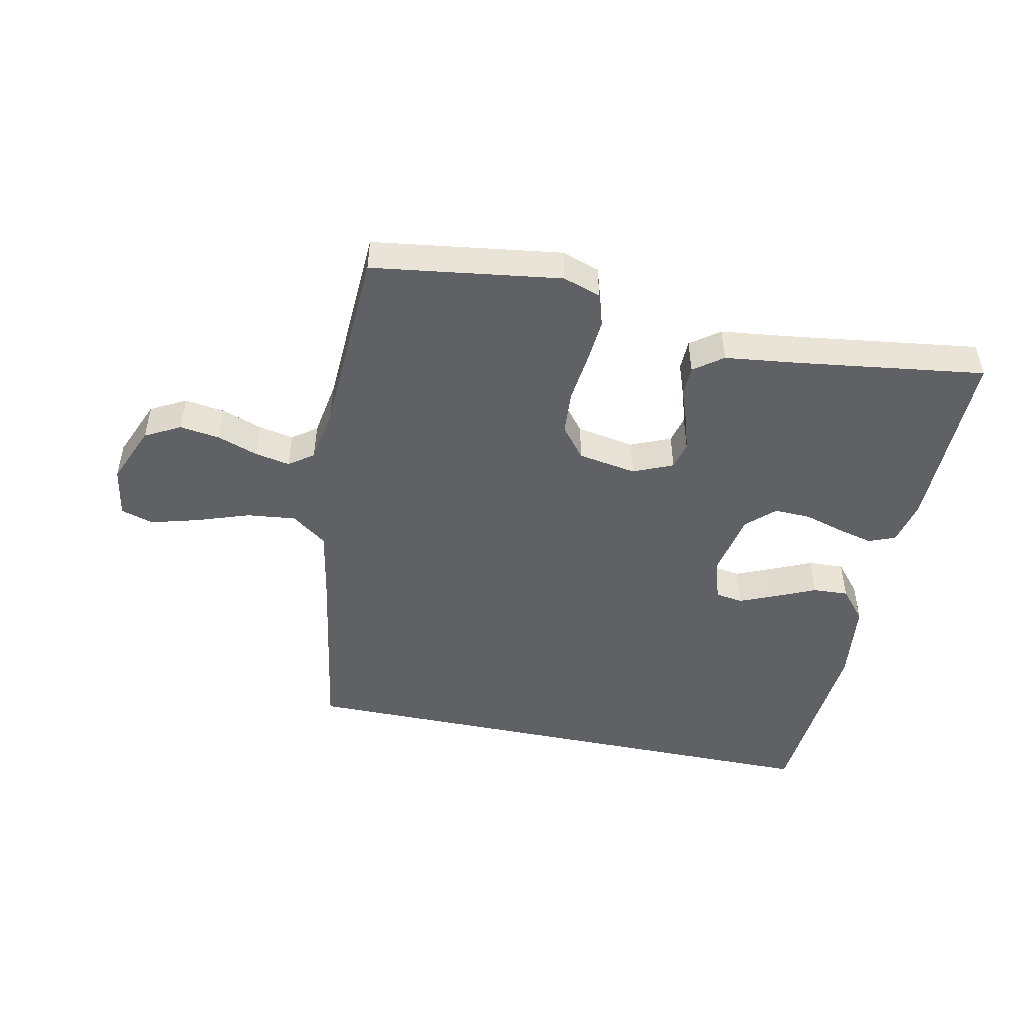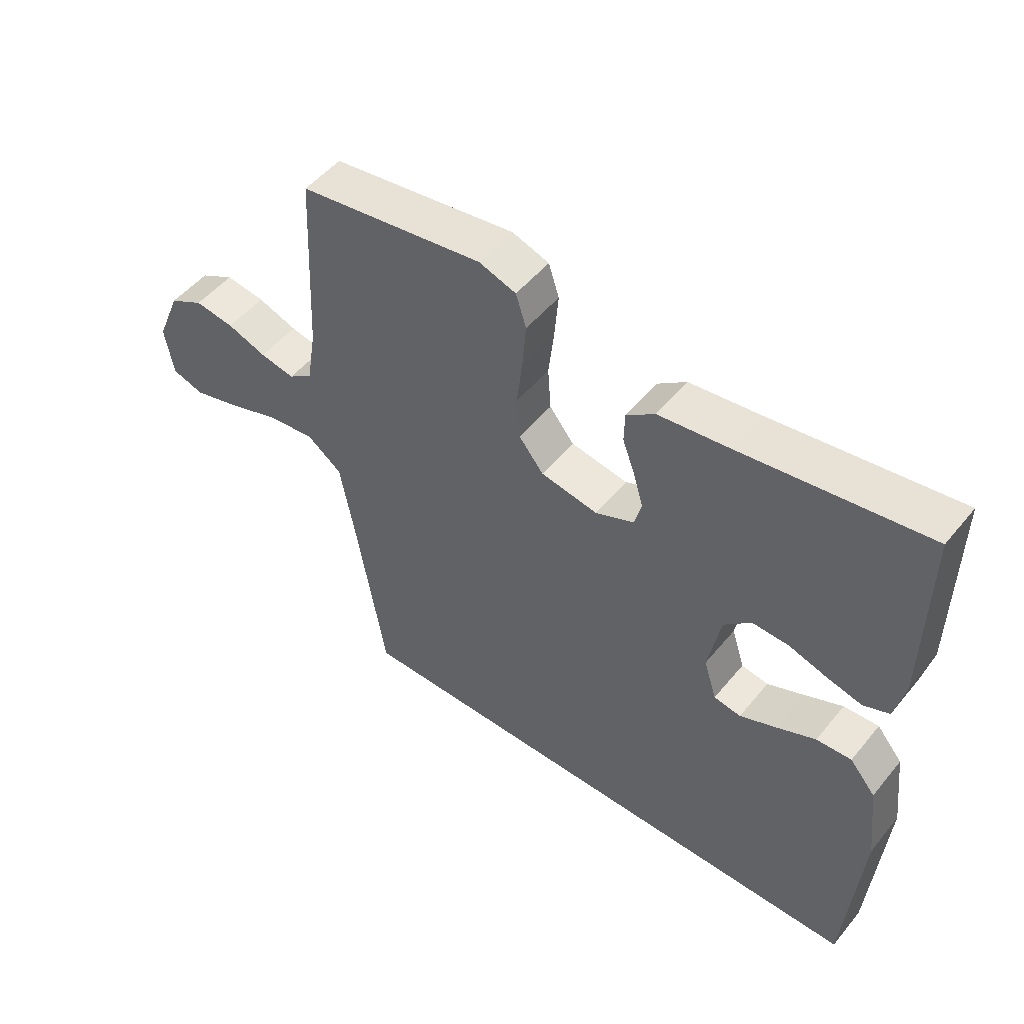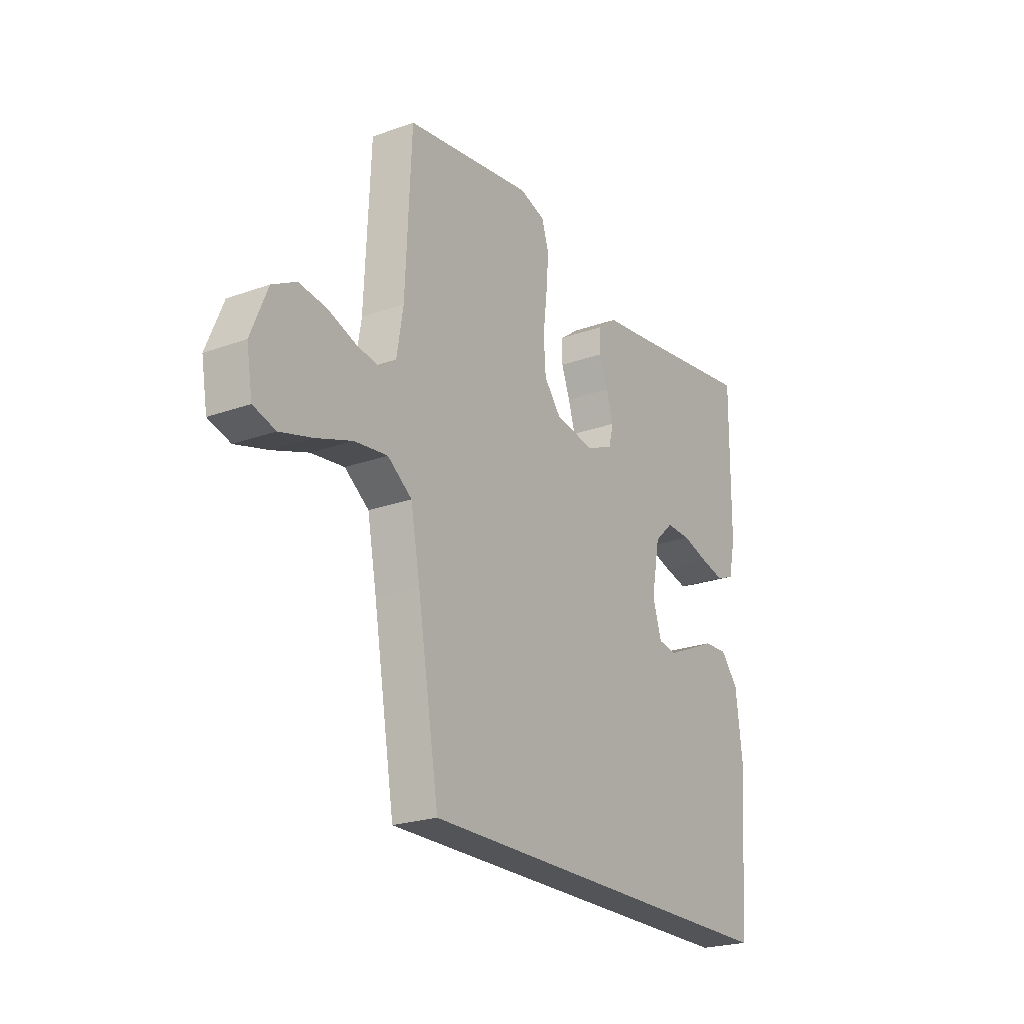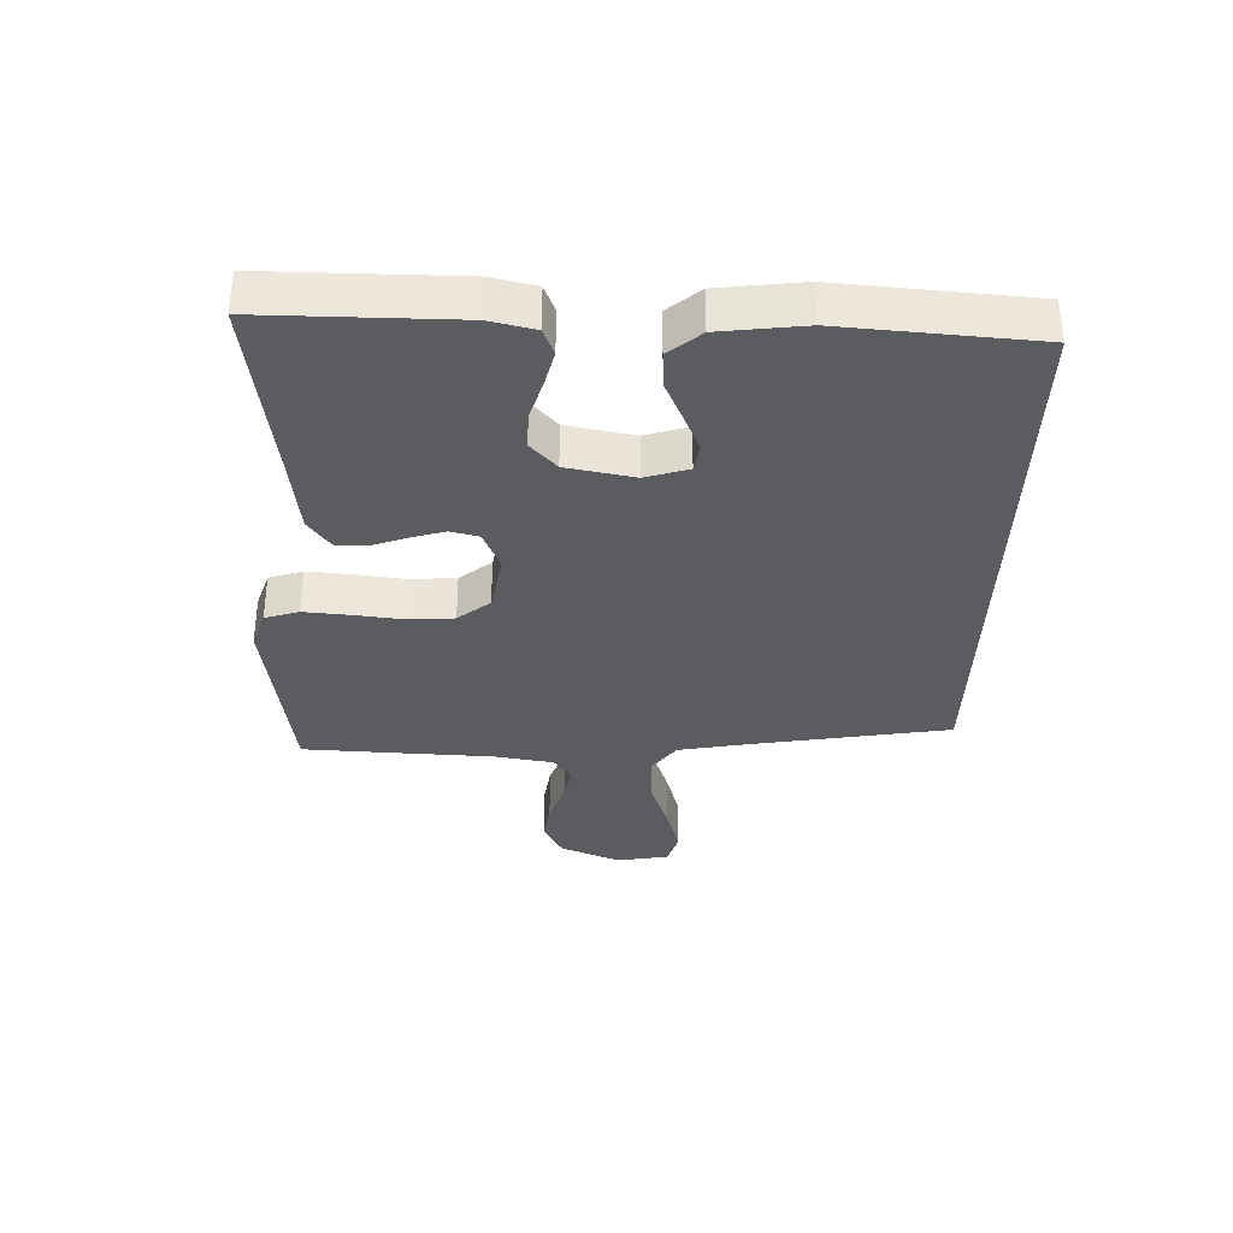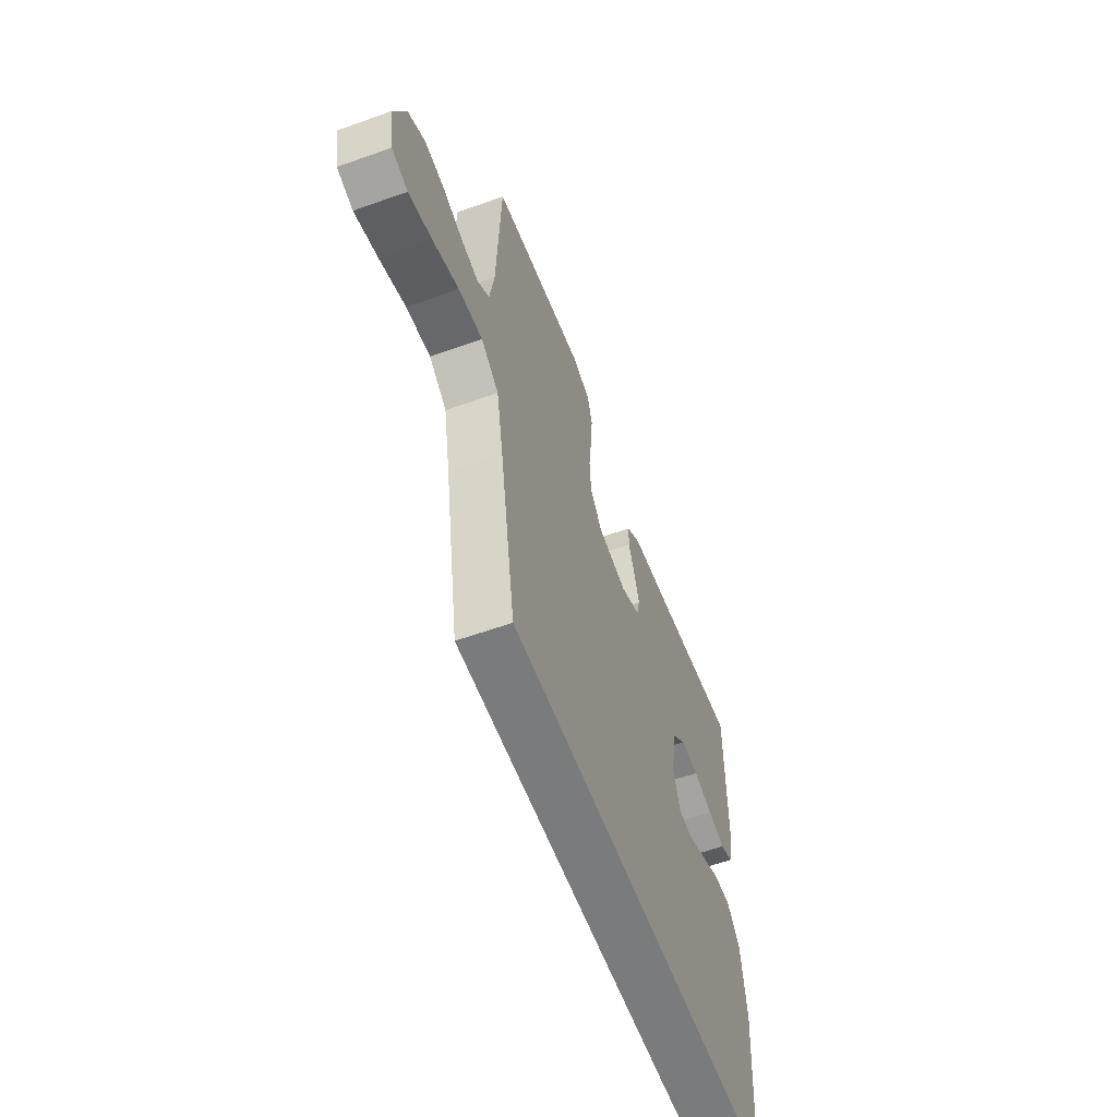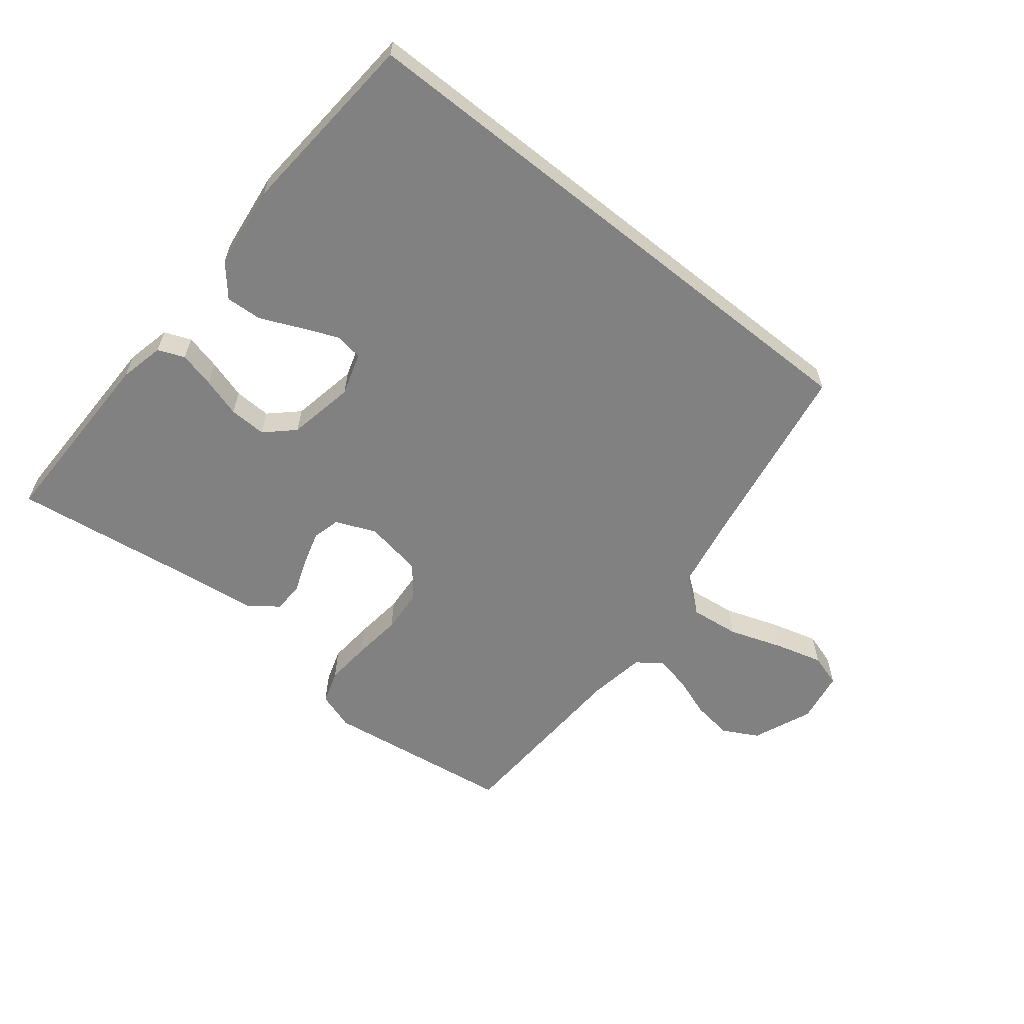
<metadata>
{"format":"obj","ext":"obj","renderer":"f3d","projection":"perspective","resolution":1024,"background":"white","views":[{"elev":-48.0,"azim":-11.8,"up":"+Y"},{"elev":50.7,"azim":37.9,"up":"+Z"},{"elev":-22.9,"azim":-58.4,"up":"+Z"},{"elev":-34.3,"azim":88.4,"up":"+Y"},{"elev":-58.3,"azim":-69.7,"up":"+Z"},{"elev":-60.4,"azim":141.4,"up":"+Y"}]}
</metadata>
<code>
v 0.477 0.07 -0.5
v -0.414 0.07 -0.5
v -0.464 0.07 -0.2
v -0.486 0.07 -0.081
v -0.543 0.07 -0.039
v -0.621 0.07 -0.048
v -0.705 0.07 -0.077
v -0.781 0.07 -0.098
v -0.833 0.07 -0.082
v -0.847 0.07 0
v -0.808 0.07 0.094
v -0.752 0.07 0.124
v -0.688 0.07 0.115
v -0.624 0.07 0.092
v -0.568 0.07 0.081
v -0.529 0.07 0.109
v -0.514 0.07 0.2
v -0.5 0.07 0.5
v -0.2 0.07 0.542
v -0.14 0.07 0.522
v -0.123 0.07 0.469
v -0.129 0.07 0.397
v -0.138 0.07 0.319
v -0.133 0.07 0.249
v -0.093 0.07 0.199
v 0 0.07 0.183
v 0.063 0.07 0.21
v 0.074 0.07 0.254
v 0.058 0.07 0.308
v 0.038 0.07 0.362
v 0.039 0.07 0.411
v 0.085 0.07 0.445
v 0.2 0.07 0.459
v 0.5 0.07 0.5
v 0.498 0.07 0.2
v 0.482 0.07 0.129
v 0.44 0.07 0.112
v 0.383 0.07 0.126
v 0.321 0.07 0.145
v 0.262 0.07 0.147
v 0.218 0.07 0.106
v 0.198 0.07 0
v 0.219 0.07 -0.067
v 0.263 0.07 -0.074
v 0.322 0.07 -0.049
v 0.385 0.07 -0.021
v 0.442 0.07 -0.018
v 0.484 0.07 -0.068
v 0.5 0.07 -0.2
v 0.477 0 -0.5
v -0.414 0 -0.5
v -0.464 0 -0.2
v -0.486 0 -0.081
v -0.543 0 -0.039
v -0.621 0 -0.048
v -0.705 0 -0.077
v -0.781 0 -0.098
v -0.833 0 -0.082
v -0.847 0 0
v -0.808 0 0.094
v -0.752 0 0.124
v -0.688 0 0.115
v -0.624 0 0.092
v -0.568 0 0.081
v -0.529 0 0.109
v -0.514 0 0.2
v -0.5 0 0.5
v -0.2 0 0.542
v -0.14 0 0.522
v -0.123 0 0.469
v -0.129 0 0.397
v -0.138 0 0.319
v -0.133 0 0.249
v -0.093 0 0.199
v 0 0 0.183
v 0.063 0 0.21
v 0.074 0 0.254
v 0.058 0 0.308
v 0.038 0 0.362
v 0.039 0 0.411
v 0.085 0 0.445
v 0.2 0 0.459
v 0.5 0 0.5
v 0.498 0 0.2
v 0.482 0 0.129
v 0.44 0 0.112
v 0.383 0 0.126
v 0.321 0 0.145
v 0.262 0 0.147
v 0.218 0 0.106
v 0.198 0 0
v 0.219 0 -0.067
v 0.263 0 -0.074
v 0.322 0 -0.049
v 0.385 0 -0.021
v 0.442 0 -0.018
v 0.484 0 -0.068
v 0.5 0 -0.2
f 45 46 47 48
f 44 45 48 49
f 43 44 49 1
f 36 37 38 39
f 34 35 36 39
f 33 34 39 40
f 32 33 40 41
f 29 30 31 32
f 28 29 32 41
f 20 21 22 23
f 18 19 20 23
f 17 18 23 24
f 16 17 24 25
f 11 12 13 14
f 11 14 15
f 10 11 15
f 9 10 15
f 6 7 8 9
f 6 9 15
f 5 6 15 16
f 43 1 2 3
f 42 43 3 4
f 27 28 41 42
f 26 27 42 4
f 16 25 26
f 4 5 16 26
f 97 96 95 94
f 98 97 94 93
f 50 98 93 92
f 88 87 86 85
f 88 85 84 83
f 89 88 83 82
f 90 89 82 81
f 81 80 79 78
f 90 81 78 77
f 72 71 70 69
f 72 69 68 67
f 73 72 67 66
f 74 73 66 65
f 63 62 61 60
f 64 63 60
f 64 60 59
f 64 59 58
f 58 57 56 55
f 64 58 55
f 65 64 55 54
f 52 51 50 92
f 53 52 92 91
f 91 90 77 76
f 53 91 76 75
f 75 74 65
f 75 65 54 53
f 1 50 51 2
f 2 51 52 3
f 3 52 53 4
f 4 53 54 5
f 5 54 55 6
f 6 55 56 7
f 7 56 57 8
f 8 57 58 9
f 9 58 59 10
f 10 59 60 11
f 11 60 61 12
f 12 61 62 13
f 13 62 63 14
f 14 63 64 15
f 15 64 65 16
f 16 65 66 17
f 17 66 67 18
f 18 67 68 19
f 19 68 69 20
f 20 69 70 21
f 21 70 71 22
f 22 71 72 23
f 23 72 73 24
f 24 73 74 25
f 25 74 75 26
f 26 75 76 27
f 27 76 77 28
f 28 77 78 29
f 29 78 79 30
f 30 79 80 31
f 31 80 81 32
f 32 81 82 33
f 33 82 83 34
f 34 83 84 35
f 35 84 85 36
f 36 85 86 37
f 37 86 87 38
f 38 87 88 39
f 39 88 89 40
f 40 89 90 41
f 41 90 91 42
f 42 91 92 43
f 43 92 93 44
f 44 93 94 45
f 45 94 95 46
f 46 95 96 47
f 47 96 97 48
f 48 97 98 49
f 49 98 50 1

</code>
